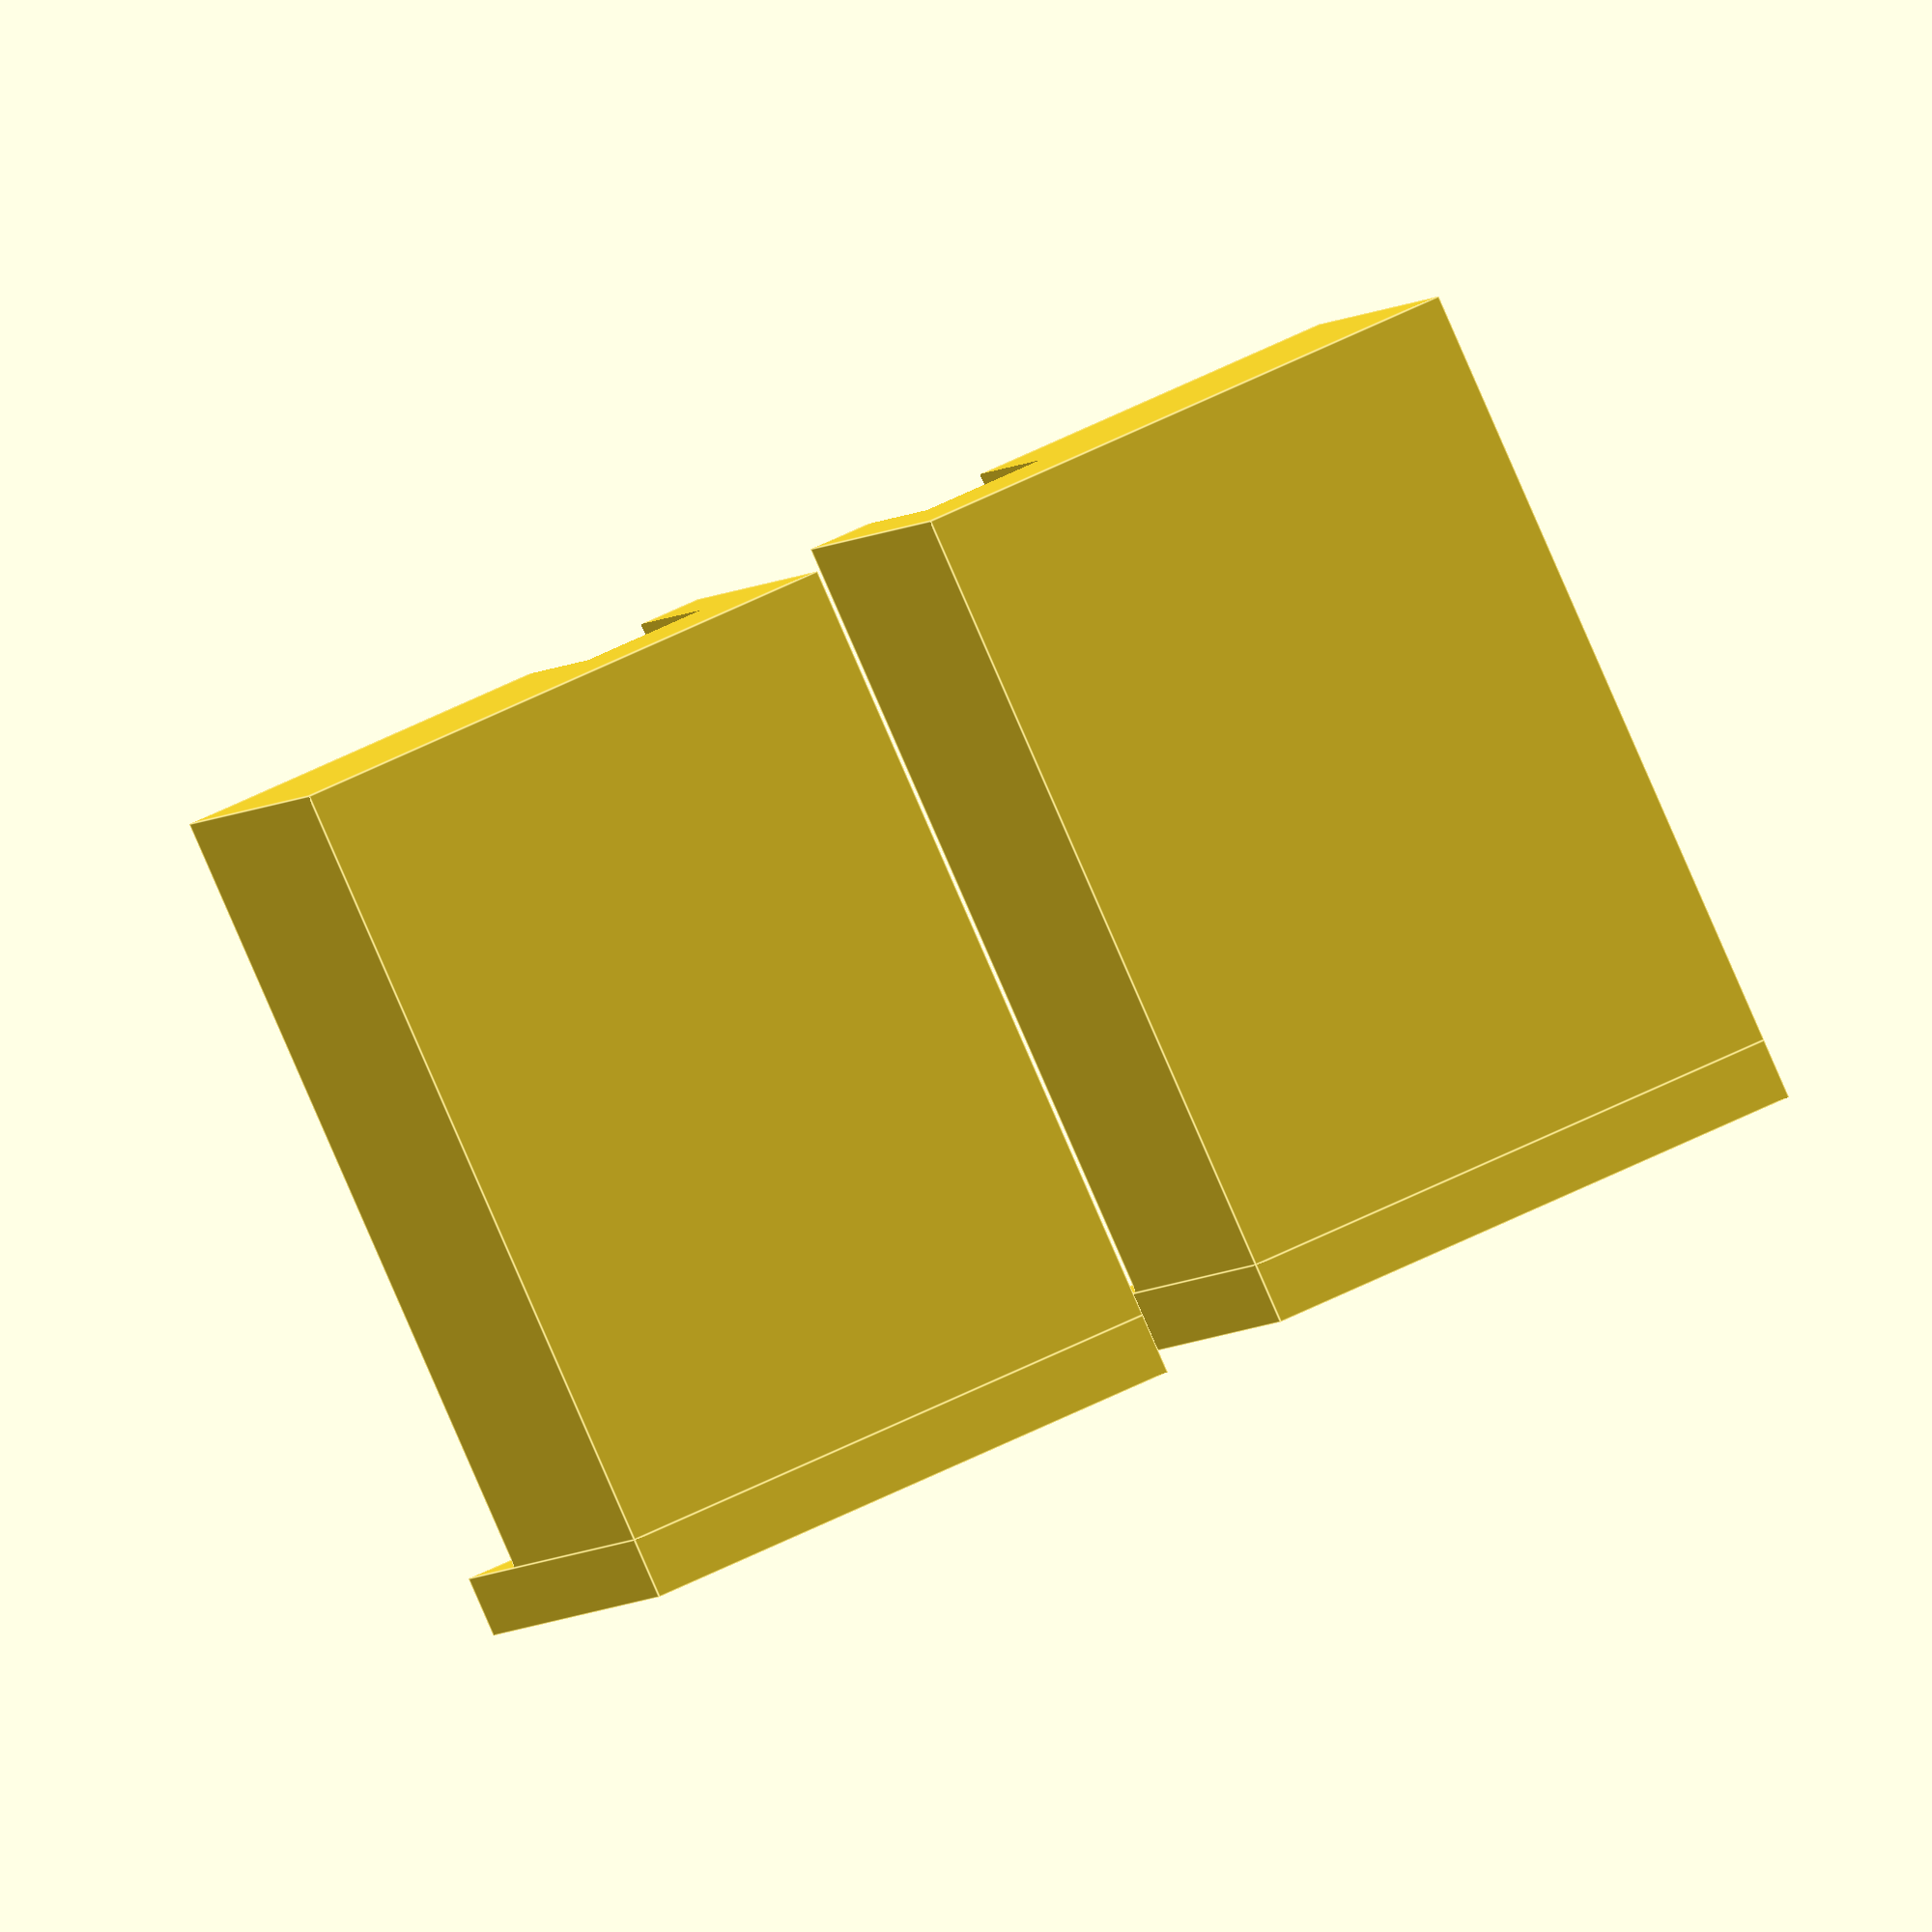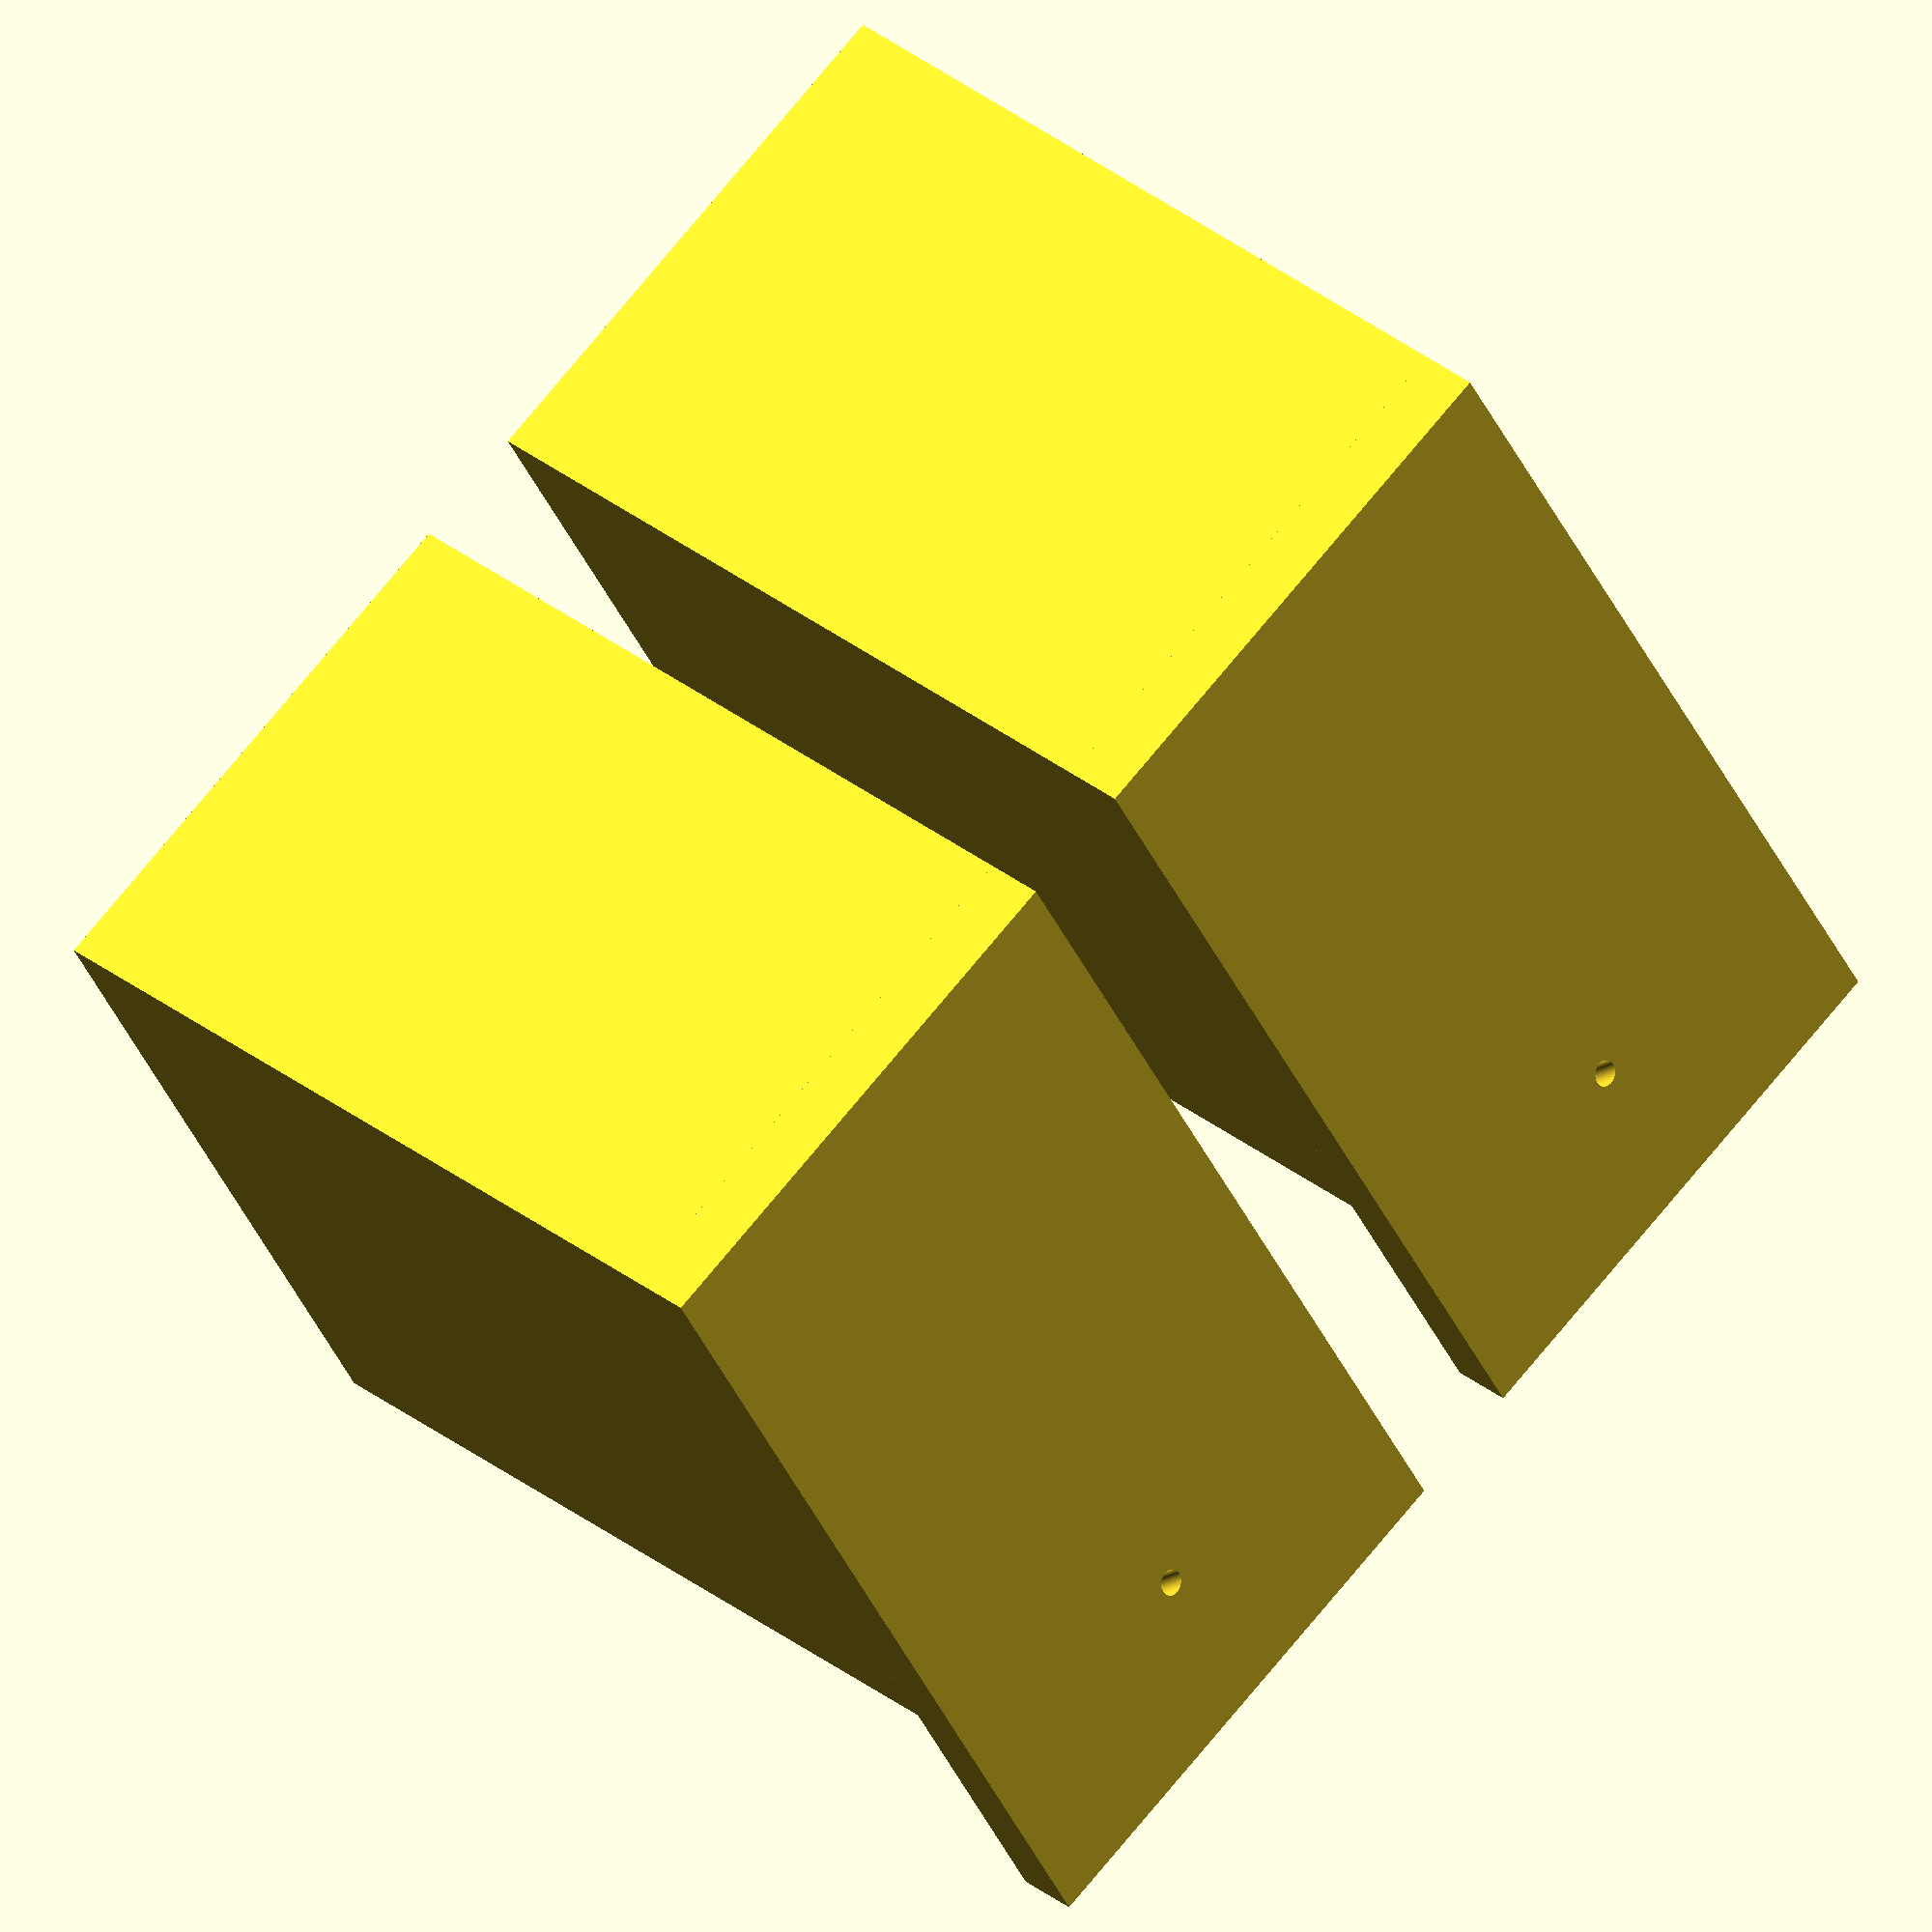
<openscad>
//left, right, or both holders?
part="both"; 							//[left,right,both]

//mm Diameter of the wheels
diameter = 50; 	

//mm total width of wheel + horizontal portion of axle					
width=30; 	
					
//mm diameter of nail/screw you will be using		
nail_diameter=2.7; 					

//will your nail/screw be angled or horizontal?
nail_orientation="angled"; 		//[horizontal,angled]

//mm Clearance space to allow wheel to fit in slot
tolerance=5; 							

//mm Slot for axle to slide through (width of axle + extra space)
axle_clearance=10; 					

//do not edit this parameter at the moment
wall_thickness=5;
print_part();

module print_part() {
	if (part == "left") {
		left();
	} else if (part == "right") {
		right();
	} else if (part == "both") {
		both();
	} else {
		both();
	}
}

module both(){
	translate([(width+2*wall_thickness+tolerance+10)/2,0,0])right();
	translate([-(width+2*wall_thickness+tolerance+10)/2,0,0])left();
}
module right(){
difference(){

union(){
		cube([width+2*wall_thickness+tolerance,diameter+2*wall_thickness+tolerance,diameter+2*wall_thickness+tolerance]);

		translate([0,diameter+2*wall_thickness+tolerance,0])
		cube([width+2*wall_thickness+tolerance,5,diameter+2*wall_thickness+tolerance+25]);
}

translate([width/2+wall_thickness+tolerance/2,diameter/2+wall_thickness+tolerance/2,diameter/2+wall_thickness+tolerance/2])
rotate([90, 0, 90])
cylinder(h = width+tolerance, r=diameter/2+tolerance/2,$fn=100,center=true);	

translate([wall_thickness,wall_thickness,diameter/2+wall_thickness+tolerance/2])
cube([width+tolerance,diameter+tolerance,diameter+tolerance*5]);	


translate([wall_thickness,-1,diameter/2+wall_thickness+tolerance/2])
cube([axle_clearance,diameter/2,diameter]);	





if(nail_orientation=="angled"){
	translate([width/2+wall_thickness+tolerance/2,diameter+2*wall_thickness+tolerance,diameter+2*wall_thickness+tolerance+25/2])
	rotate([45, 0, 0])
	cylinder(h = 500, r=nail_diam/2,$fn=100,center=true);	
}
else{
	translate([width/2+wall_thickness+tolerance/2,diameter+2*wall_thickness+tolerance,diameter+2*wall_thickness+tolerance+25/2])
	rotate([90, 0, 0])
	cylinder(h = 500, r=nail_diam/2,$fn=100,center=true);	
}

}
}

module left(){
difference(){

union(){
		cube([width+2*wall_thickness+tolerance,diameter+2*wall_thickness+tolerance,diameter+2*wall_thickness+tolerance]);

		translate([0,diameter+2*wall_thickness+tolerance,0])
		cube([width+2*wall_thickness+tolerance,5,diameter+2*wall_thickness+tolerance+25]);
}

translate([width/2+wall_thickness+tolerance/2,diameter/2+wall_thickness+tolerance/2,diameter/2+wall_thickness+tolerance/2])
rotate([90, 0, 90])
cylinder(h = width+tolerance, r=diameter/2+tolerance/2,$fn=100,center=true);	

translate([wall_thickness,wall_thickness,diameter/2+wall_thickness+tolerance/2])
cube([width+tolerance,diameter+tolerance,diameter+tolerance*5]);	


translate([width-wall_thickness+tolerance,-1,diameter/2+wall_thickness+tolerance/2])
cube([axle_clearance,diameter/2,diameter]);	





if(nail_orientation=="angled"){
	translate([width/2+wall_thickness+tolerance/2,diameter+2*wall_thickness+tolerance,diameter+2*wall_thickness+tolerance+25/2])
	rotate([45, 0, 0])
	cylinder(h = 500, r=nail_diam/2,$fn=100,center=true);	
}
else{
	translate([width/2+wall_thickness+tolerance/2,diameter+2*wall_thickness+tolerance,diameter+2*wall_thickness+tolerance+25/2])
	rotate([90, 0, 0])
	cylinder(h = 500, r=nail_diam/2,$fn=100,center=true);	
}

}
}
</openscad>
<views>
elev=182.0 azim=23.9 roll=8.5 proj=o view=edges
elev=214.6 azim=47.7 roll=339.8 proj=o view=wireframe
</views>
